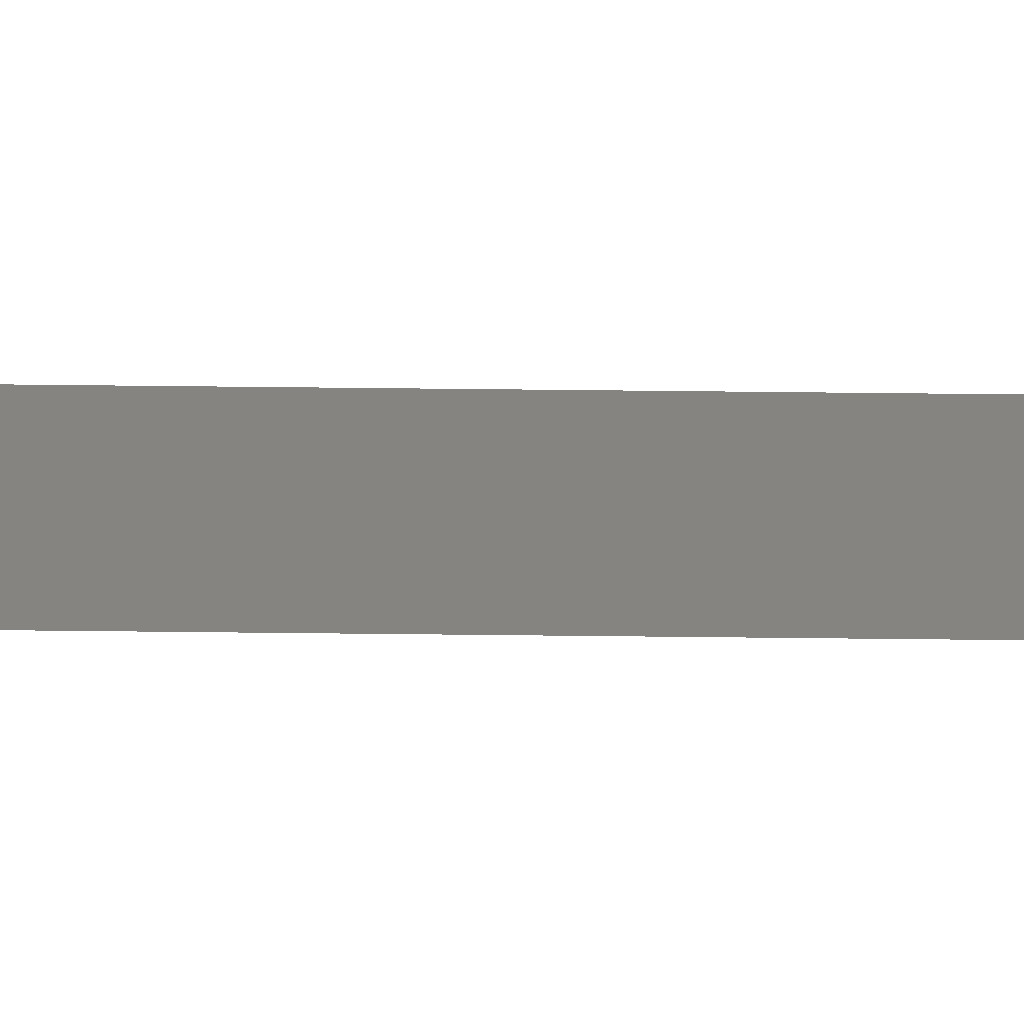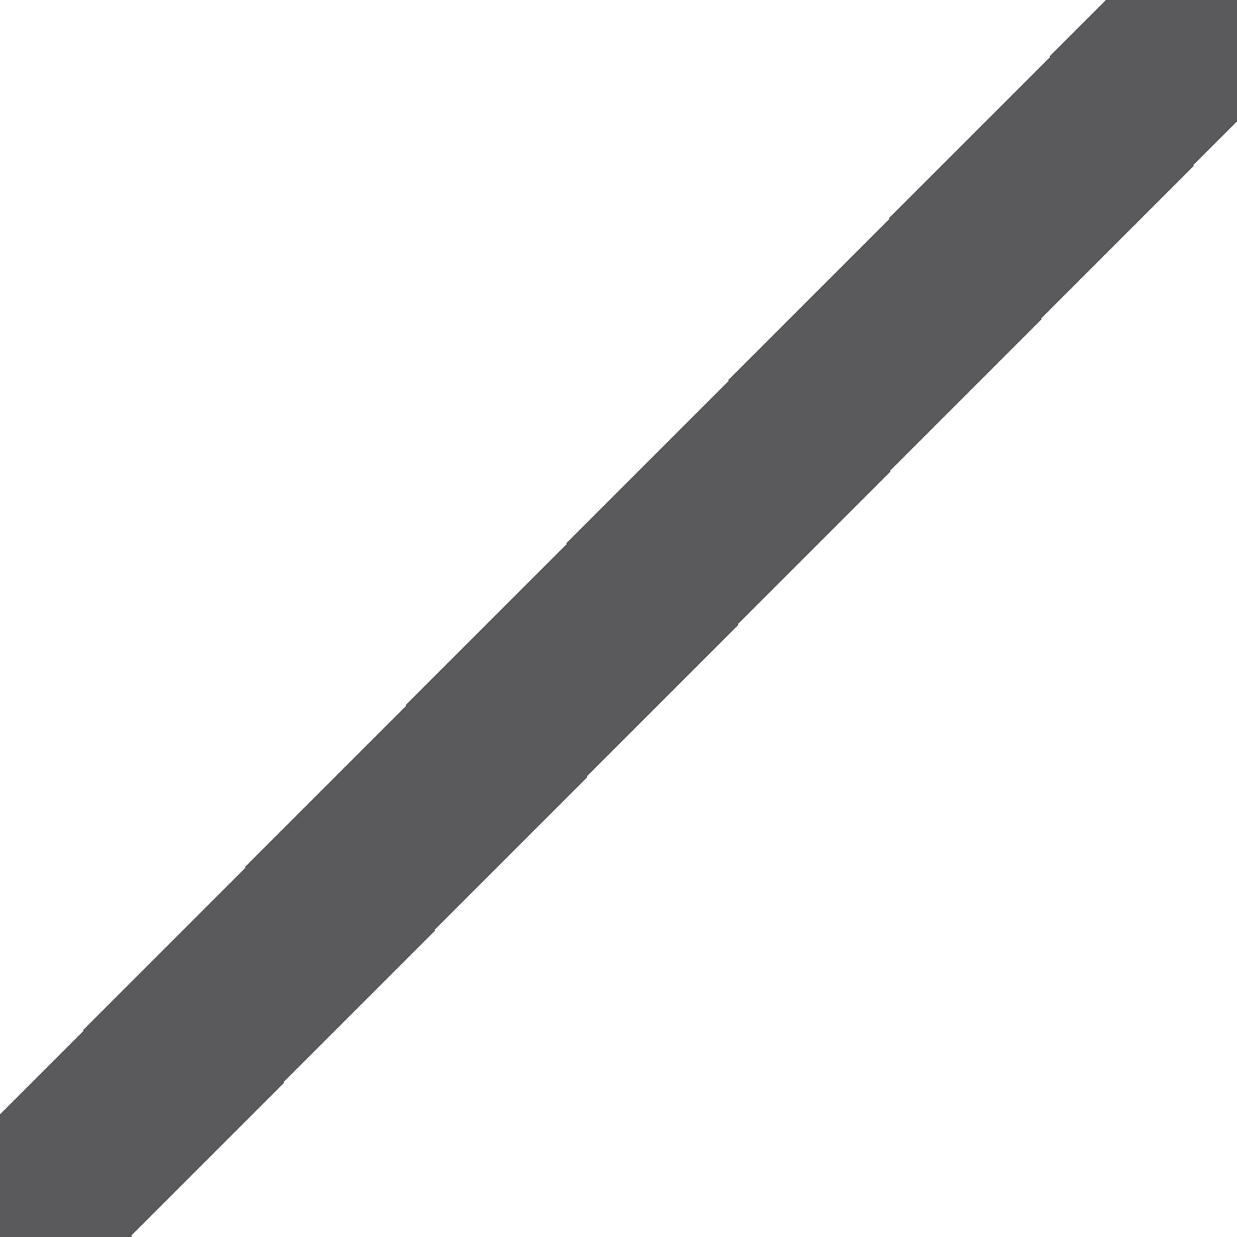
<metadata>
{"format":"stl","ext":"stl","renderer":"f3d","projection":"perspective","resolution":1024,"background":"white","views":[{"elev":-70.0,"azim":89.4,"up":"+Z"},{"elev":73.0,"azim":-136.5,"up":"+Z"}]}
</metadata>
<code>
# stl→obj: 4 verts, 2 faces
v -251.5 15 3.429
v -251.5 15 0
v -251.5 -327.4 0
v -251.5 -327.4 3.429
f 1 2 3
f 1 3 4

</code>
